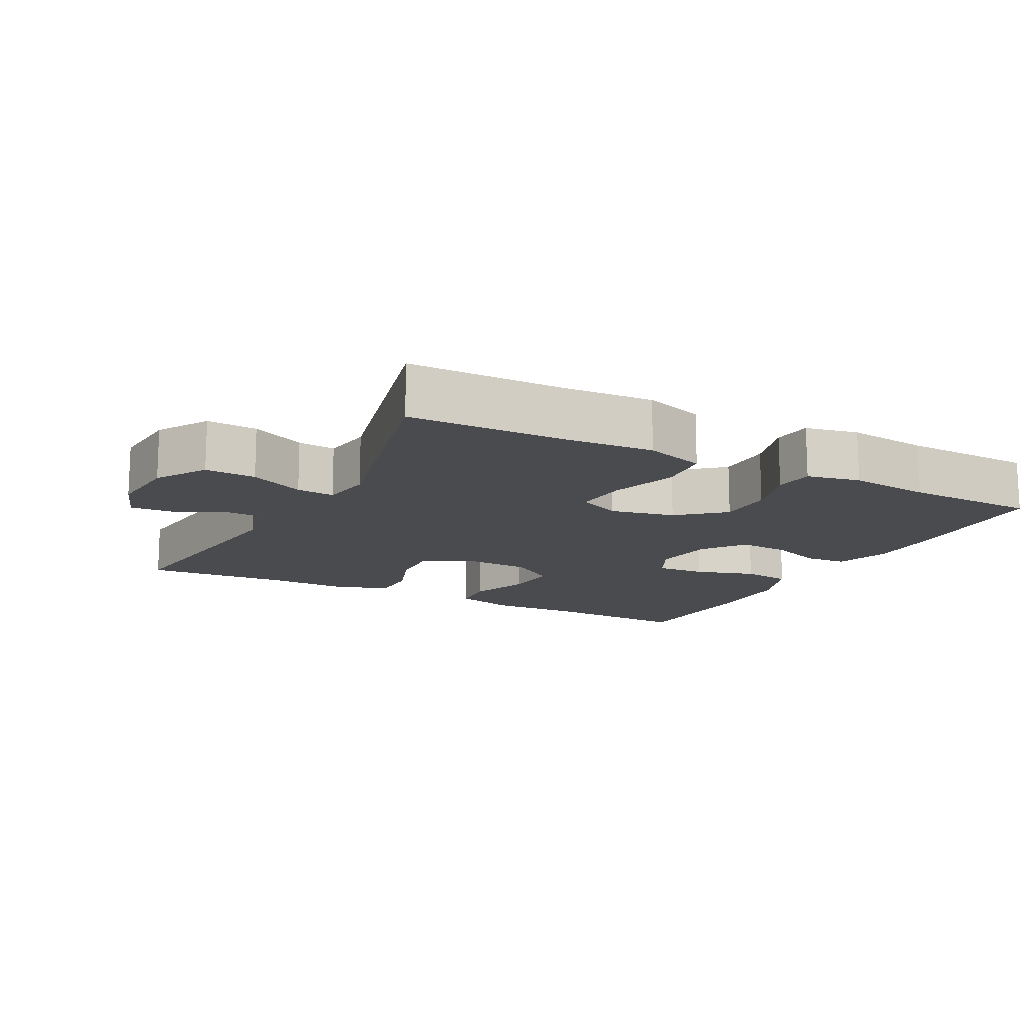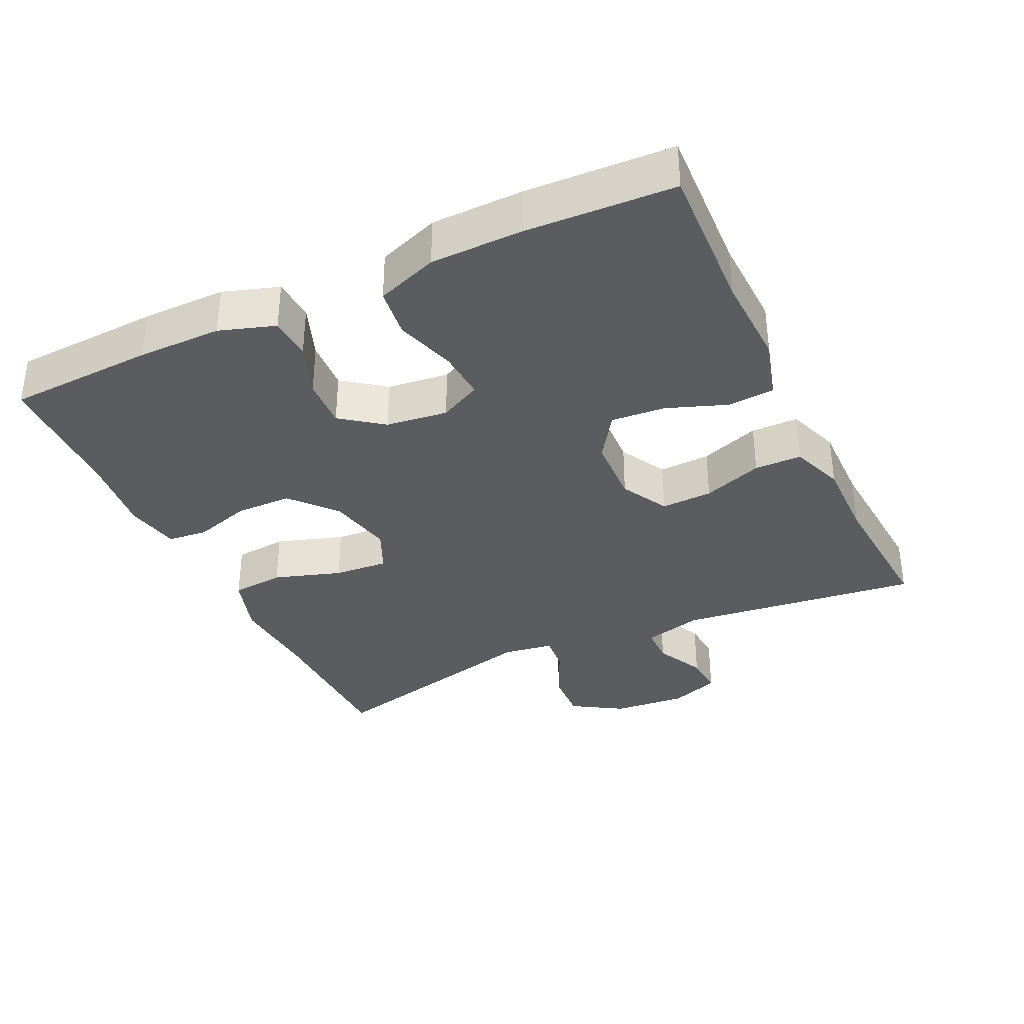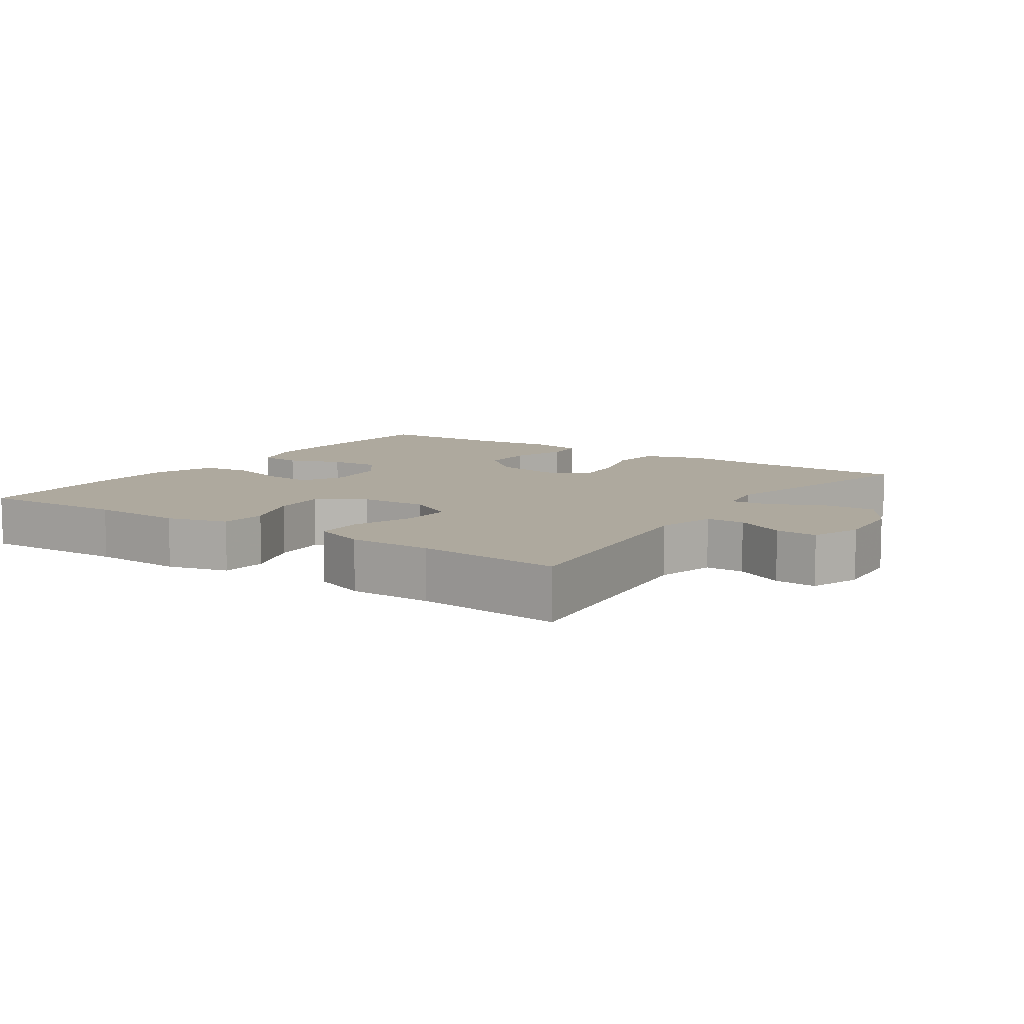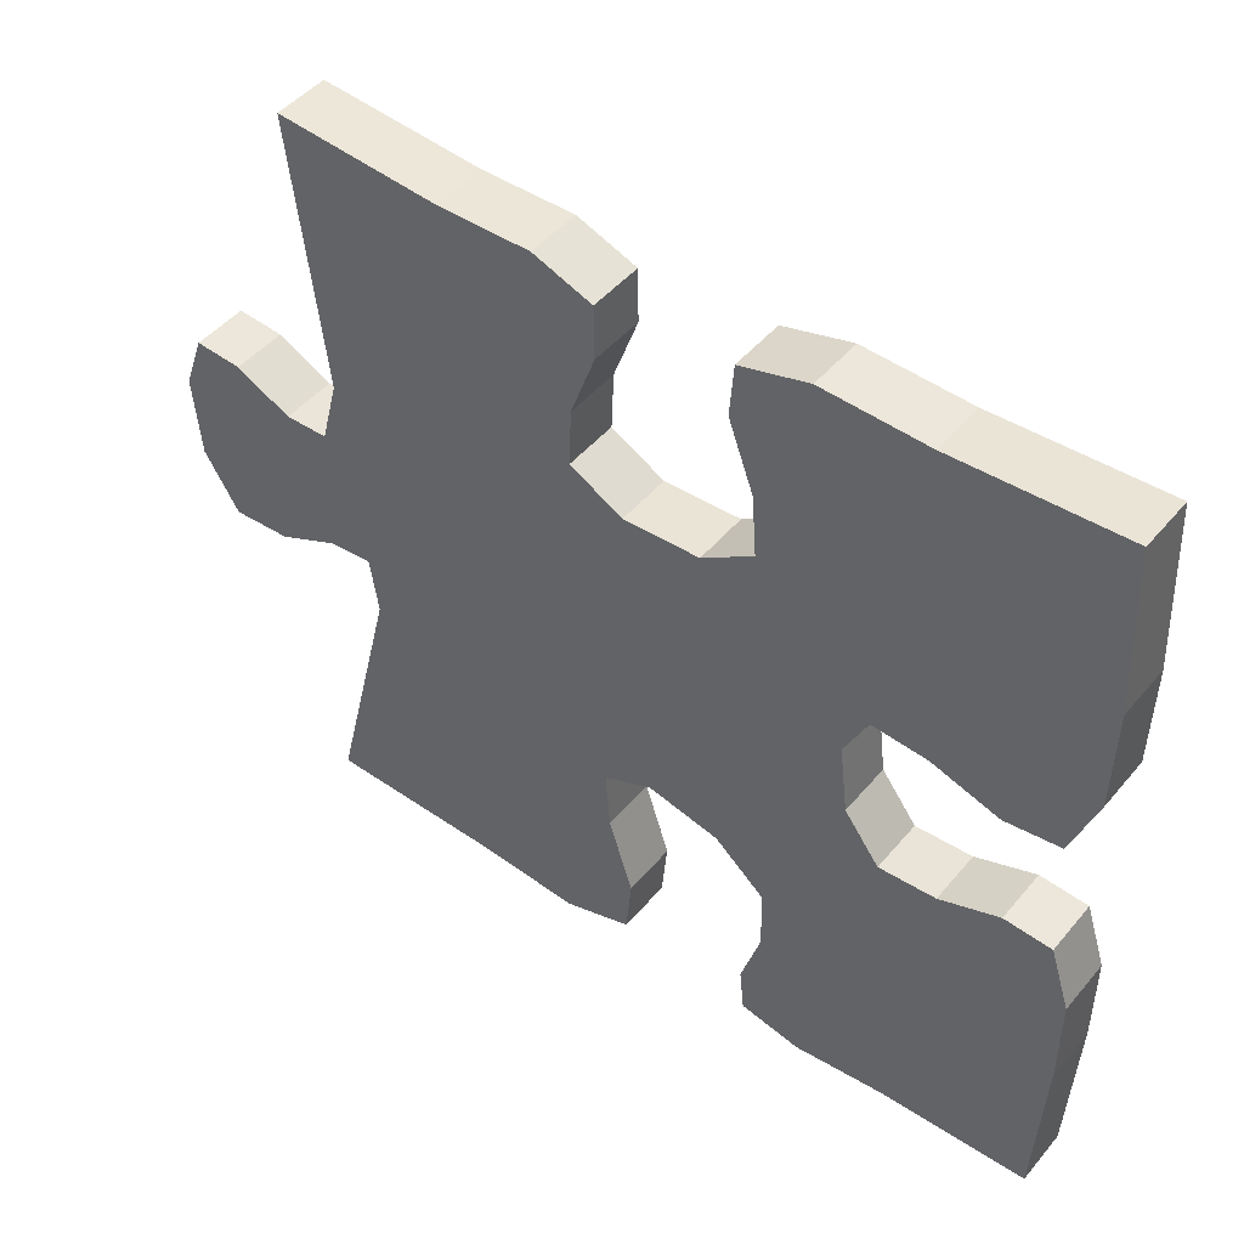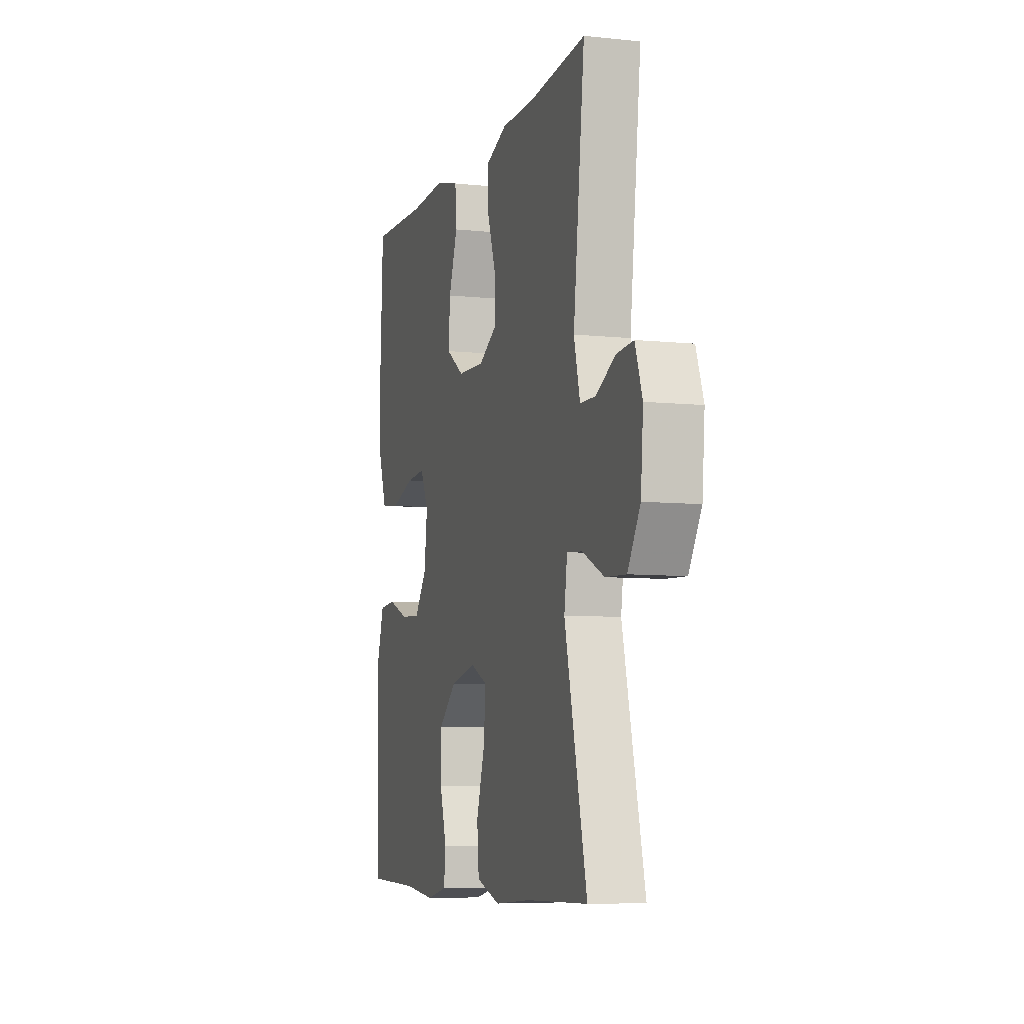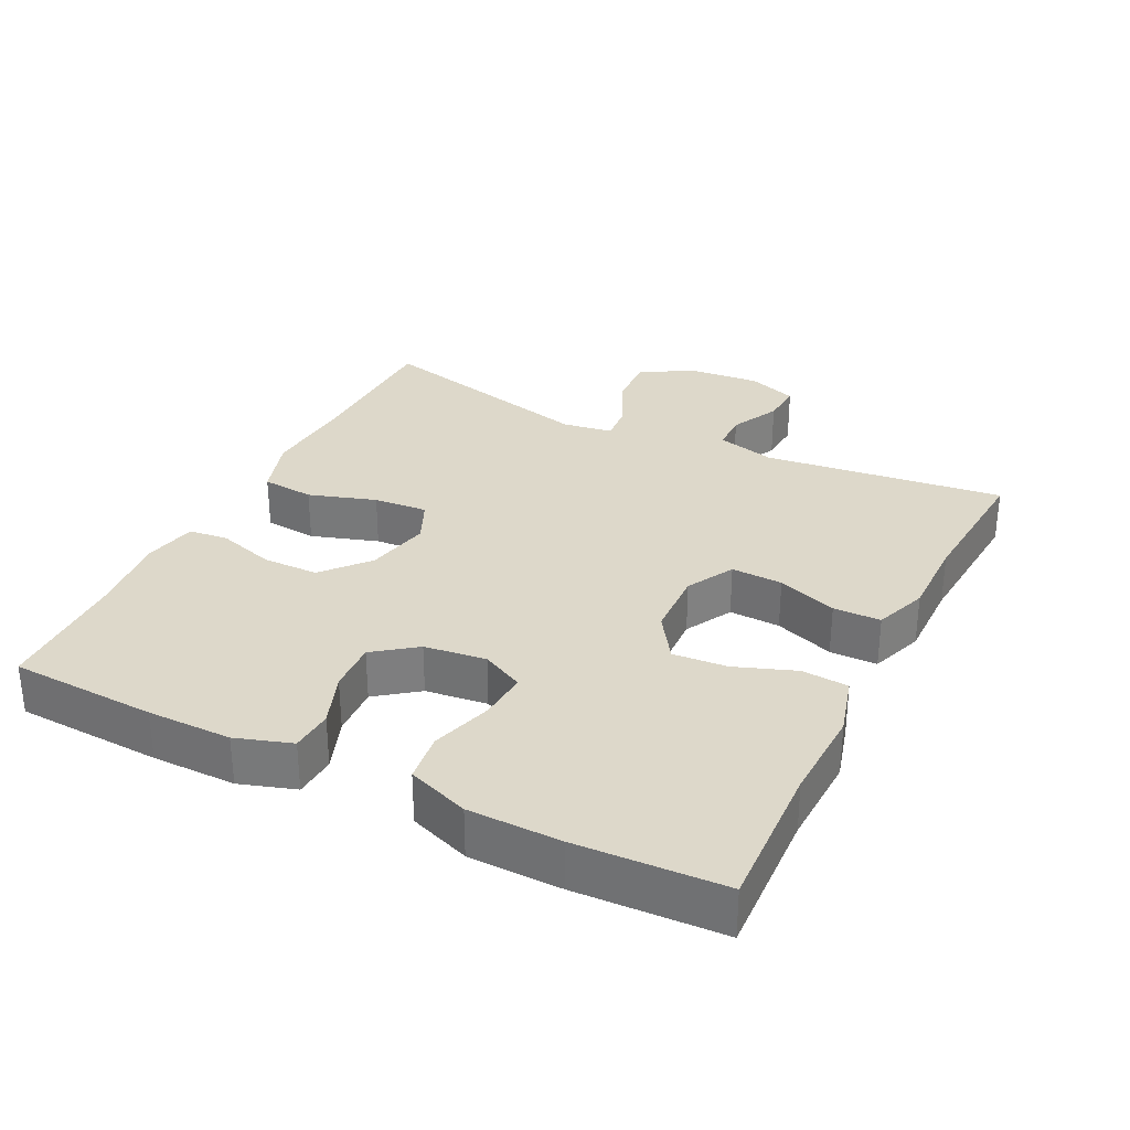
<metadata>
{"format":"obj","ext":"obj","renderer":"f3d","projection":"perspective","resolution":1024,"background":"white","views":[{"elev":-14.2,"azim":152.3,"up":"+Y"},{"elev":-35.1,"azim":-64.8,"up":"+Y"},{"elev":9.0,"azim":34.4,"up":"+Y"},{"elev":46.9,"azim":-142.4,"up":"+Z"},{"elev":-7.3,"azim":73.3,"up":"+Z"},{"elev":31.0,"azim":-63.6,"up":"+Y"}]}
</metadata>
<code>
v -0.5 0.07 0.5
v -0.287 0.07 0.491
v -0.154 0.07 0.496
v -0.067 0.07 0.472
v -0.062 0.07 0.405
v -0.094 0.07 0.318
v -0.1 0.07 0.24
v -0.034 0.07 0.196
v 0.064 0.07 0.192
v 0.132 0.07 0.229
v 0.129 0.07 0.303
v 0.098 0.07 0.389
v 0.099 0.07 0.457
v 0.175 0.07 0.485
v 0.293 0.07 0.484
v 0.5 0.07 0.5
v 0.459 0.07 0.153
v 0.481 0.07 0.068
v 0.536 0.07 0.067
v 0.607 0.07 0.102
v 0.667 0.07 0.106
v 0.693 0.07 0.034
v 0.684 0.07 -0.072
v 0.639 0.07 -0.145
v 0.565 0.07 -0.141
v 0.486 0.07 -0.104
v 0.431 0.07 -0.099
v 0.42 0.07 -0.172
v 0.5 0.07 -0.5
v 0.277 0.07 -0.504
v 0.145 0.07 -0.513
v 0.058 0.07 -0.485
v 0.051 0.07 -0.409
v 0.082 0.07 -0.312
v 0.088 0.07 -0.234
v 0.026 0.07 -0.206
v -0.067 0.07 -0.226
v -0.132 0.07 -0.282
v -0.133 0.07 -0.363
v -0.108 0.07 -0.445
v -0.114 0.07 -0.502
v -0.191 0.07 -0.518
v -0.309 0.07 -0.505
v -0.5 0.07 -0.5
v -0.51 0.07 -0.289
v -0.51 0.07 -0.168
v -0.484 0.07 -0.088
v -0.423 0.07 -0.084
v -0.346 0.07 -0.113
v -0.273 0.07 -0.117
v -0.228 0.07 -0.057
v -0.217 0.07 0.032
v -0.247 0.07 0.092
v -0.318 0.07 0.087
v -0.405 0.07 0.06
v -0.476 0.07 0.069
v -0.508 0.07 0.157
v -0.51 0.07 0.289
v -0.5 0 0.5
v -0.287 0 0.491
v -0.154 0 0.496
v -0.067 0 0.472
v -0.062 0 0.405
v -0.094 0 0.318
v -0.1 0 0.24
v -0.034 0 0.196
v 0.064 0 0.192
v 0.132 0 0.229
v 0.129 0 0.303
v 0.098 0 0.389
v 0.099 0 0.457
v 0.175 0 0.485
v 0.293 0 0.484
v 0.5 0 0.5
v 0.459 0 0.153
v 0.481 0 0.068
v 0.536 0 0.067
v 0.607 0 0.102
v 0.667 0 0.106
v 0.693 0 0.034
v 0.684 0 -0.072
v 0.639 0 -0.145
v 0.565 0 -0.141
v 0.486 0 -0.104
v 0.431 0 -0.099
v 0.42 0 -0.172
v 0.5 0 -0.5
v 0.277 0 -0.504
v 0.145 0 -0.513
v 0.058 0 -0.485
v 0.051 0 -0.409
v 0.082 0 -0.312
v 0.088 0 -0.234
v 0.026 0 -0.206
v -0.067 0 -0.226
v -0.132 0 -0.282
v -0.133 0 -0.363
v -0.108 0 -0.445
v -0.114 0 -0.502
v -0.191 0 -0.518
v -0.309 0 -0.505
v -0.5 0 -0.5
v -0.51 0 -0.289
v -0.51 0 -0.168
v -0.484 0 -0.088
v -0.423 0 -0.084
v -0.346 0 -0.113
v -0.273 0 -0.117
v -0.228 0 -0.057
v -0.217 0 0.032
v -0.247 0 0.092
v -0.318 0 0.087
v -0.405 0 0.06
v -0.476 0 0.069
v -0.508 0 0.157
v -0.51 0 0.289
f 58 1 2
f 57 58 2
f 56 57 2
f 55 56 2
f 54 55 2
f 4 5 6
f 3 4 6
f 2 3 6
f 54 2 6
f 53 54 6
f 52 53 6 7
f 51 52 7 8
f 50 51 8 9
f 47 48 49
f 46 47 49
f 45 46 49
f 44 45 49
f 43 44 49
f 43 49 50
f 42 43 50
f 41 42 50
f 40 41 50
f 39 40 50
f 38 39 50
f 50 9 10
f 38 50 10
f 37 38 10
f 32 33 34
f 31 32 34
f 30 31 34
f 30 34 35
f 29 30 35
f 28 29 35
f 27 28 35 36
f 24 25 26
f 23 24 26
f 22 23 26
f 21 22 26
f 20 21 26
f 19 20 26
f 18 19 26 27
f 36 37 10
f 27 36 10
f 18 27 10
f 17 18 10
f 13 14 15
f 12 13 15
f 11 12 15
f 15 16 17
f 11 15 17
f 10 11 17
f 60 59 116
f 60 116 115
f 60 115 114
f 60 114 113
f 60 113 112
f 64 63 62
f 64 62 61
f 64 61 60
f 64 60 112
f 64 112 111
f 65 64 111 110
f 66 65 110 109
f 67 66 109 108
f 107 106 105
f 107 105 104
f 107 104 103
f 107 103 102
f 107 102 101
f 108 107 101
f 108 101 100
f 108 100 99
f 108 99 98
f 108 98 97
f 108 97 96
f 68 67 108
f 68 108 96
f 68 96 95
f 92 91 90
f 92 90 89
f 92 89 88
f 93 92 88
f 93 88 87
f 93 87 86
f 94 93 86 85
f 84 83 82
f 84 82 81
f 84 81 80
f 84 80 79
f 84 79 78
f 84 78 77
f 85 84 77 76
f 68 95 94
f 68 94 85
f 68 85 76
f 68 76 75
f 73 72 71
f 73 71 70
f 73 70 69
f 75 74 73
f 75 73 69
f 75 69 68
f 1 59 60 2
f 2 60 61 3
f 3 61 62 4
f 4 62 63 5
f 5 63 64 6
f 6 64 65 7
f 7 65 66 8
f 8 66 67 9
f 9 67 68 10
f 10 68 69 11
f 11 69 70 12
f 12 70 71 13
f 13 71 72 14
f 14 72 73 15
f 15 73 74 16
f 16 74 75 17
f 17 75 76 18
f 18 76 77 19
f 19 77 78 20
f 20 78 79 21
f 21 79 80 22
f 22 80 81 23
f 23 81 82 24
f 24 82 83 25
f 25 83 84 26
f 26 84 85 27
f 27 85 86 28
f 28 86 87 29
f 29 87 88 30
f 30 88 89 31
f 31 89 90 32
f 32 90 91 33
f 33 91 92 34
f 34 92 93 35
f 35 93 94 36
f 36 94 95 37
f 37 95 96 38
f 38 96 97 39
f 39 97 98 40
f 40 98 99 41
f 41 99 100 42
f 42 100 101 43
f 43 101 102 44
f 44 102 103 45
f 45 103 104 46
f 46 104 105 47
f 47 105 106 48
f 48 106 107 49
f 49 107 108 50
f 50 108 109 51
f 51 109 110 52
f 52 110 111 53
f 53 111 112 54
f 54 112 113 55
f 55 113 114 56
f 56 114 115 57
f 57 115 116 58
f 58 116 59 1

</code>
